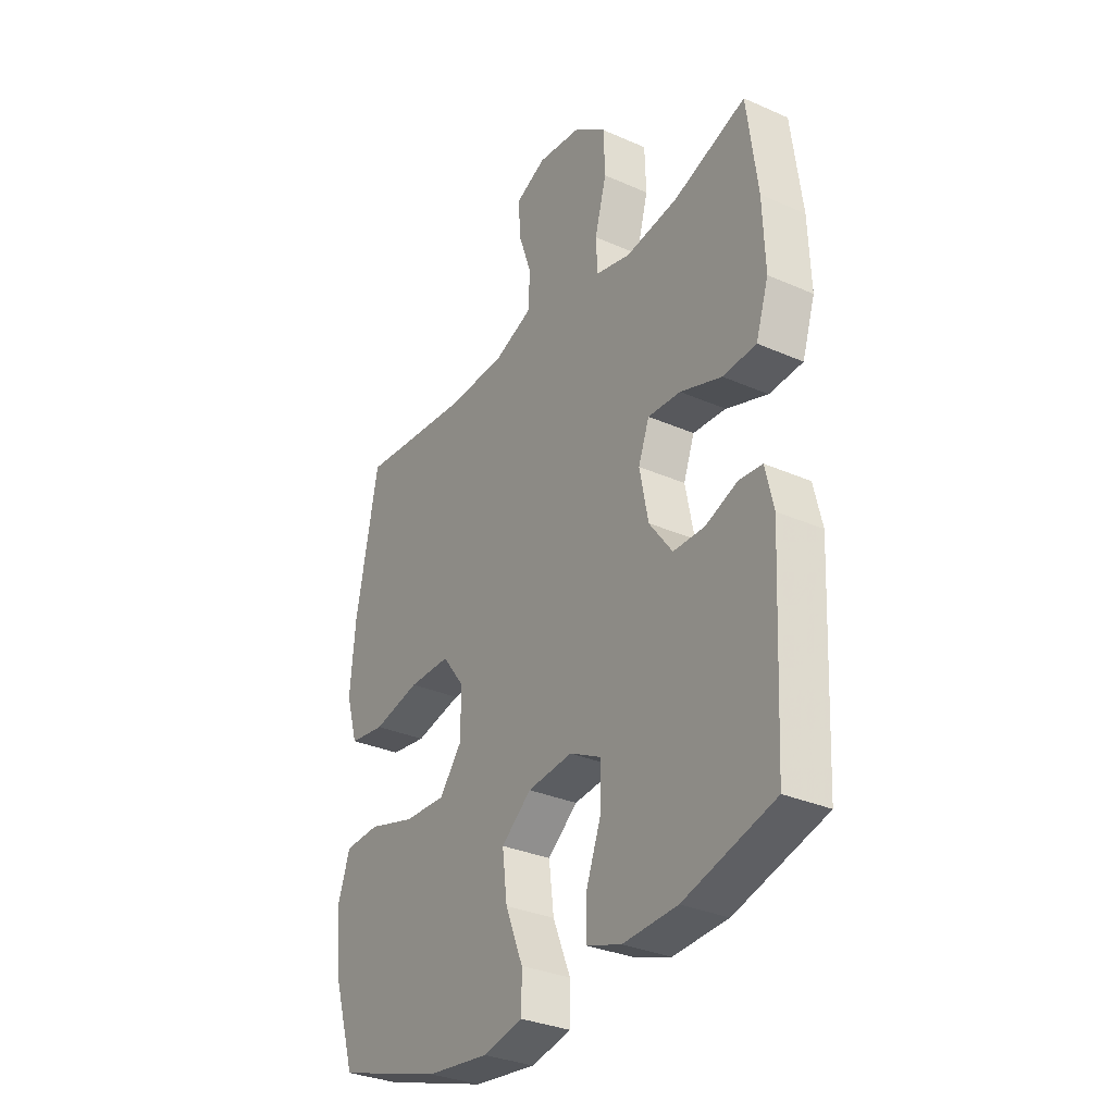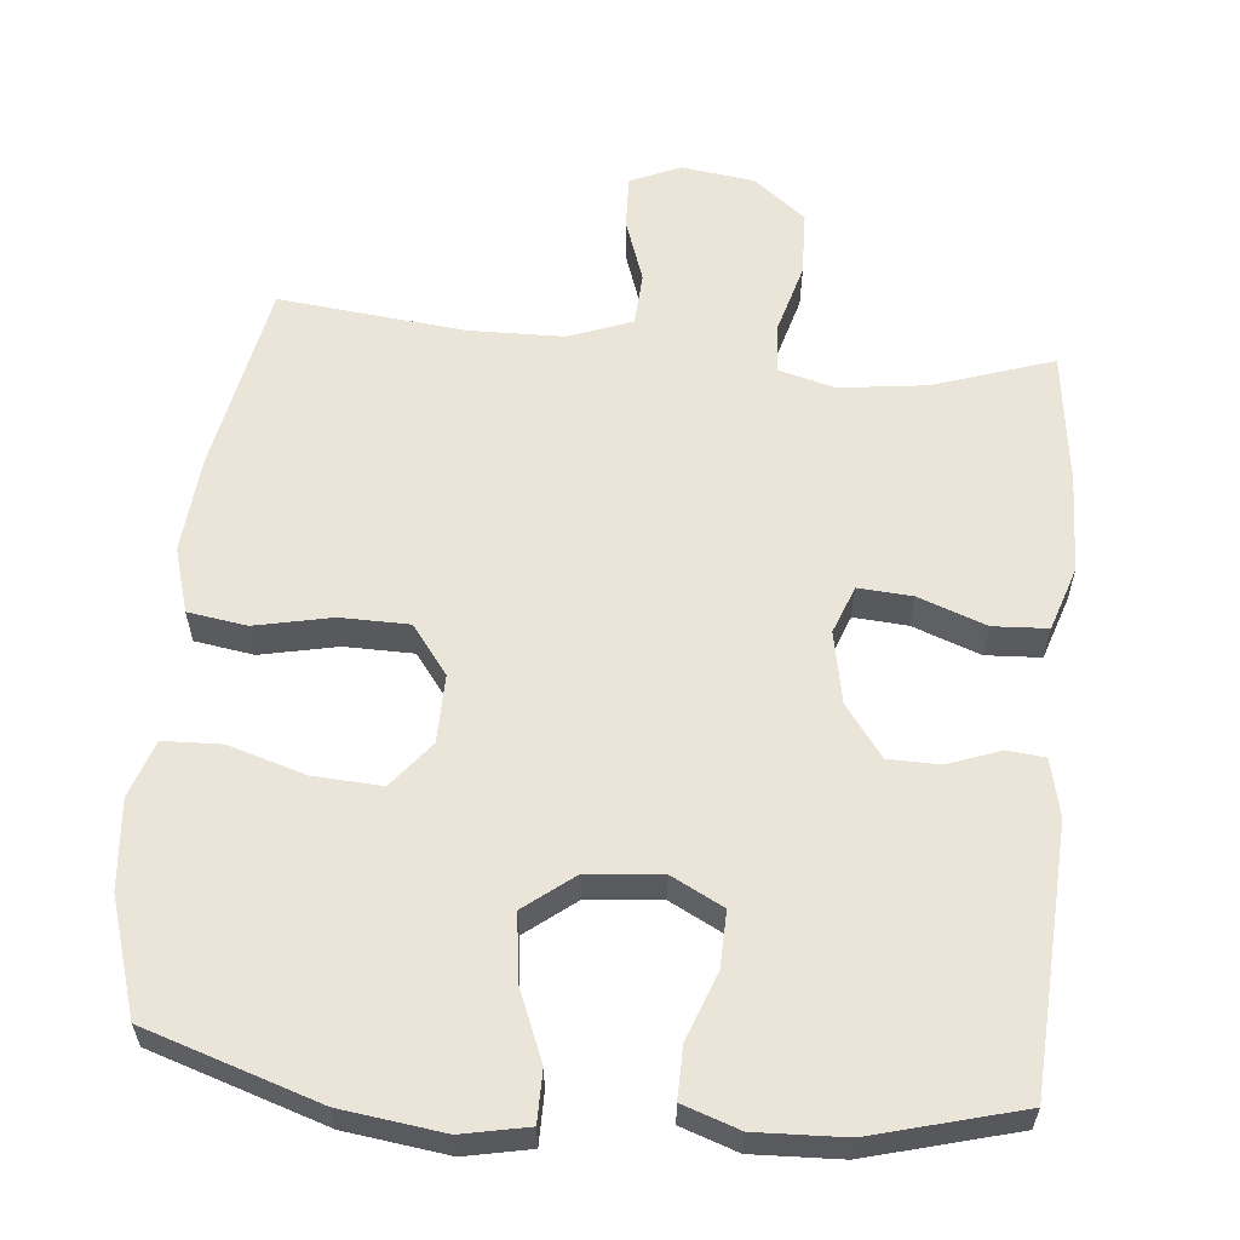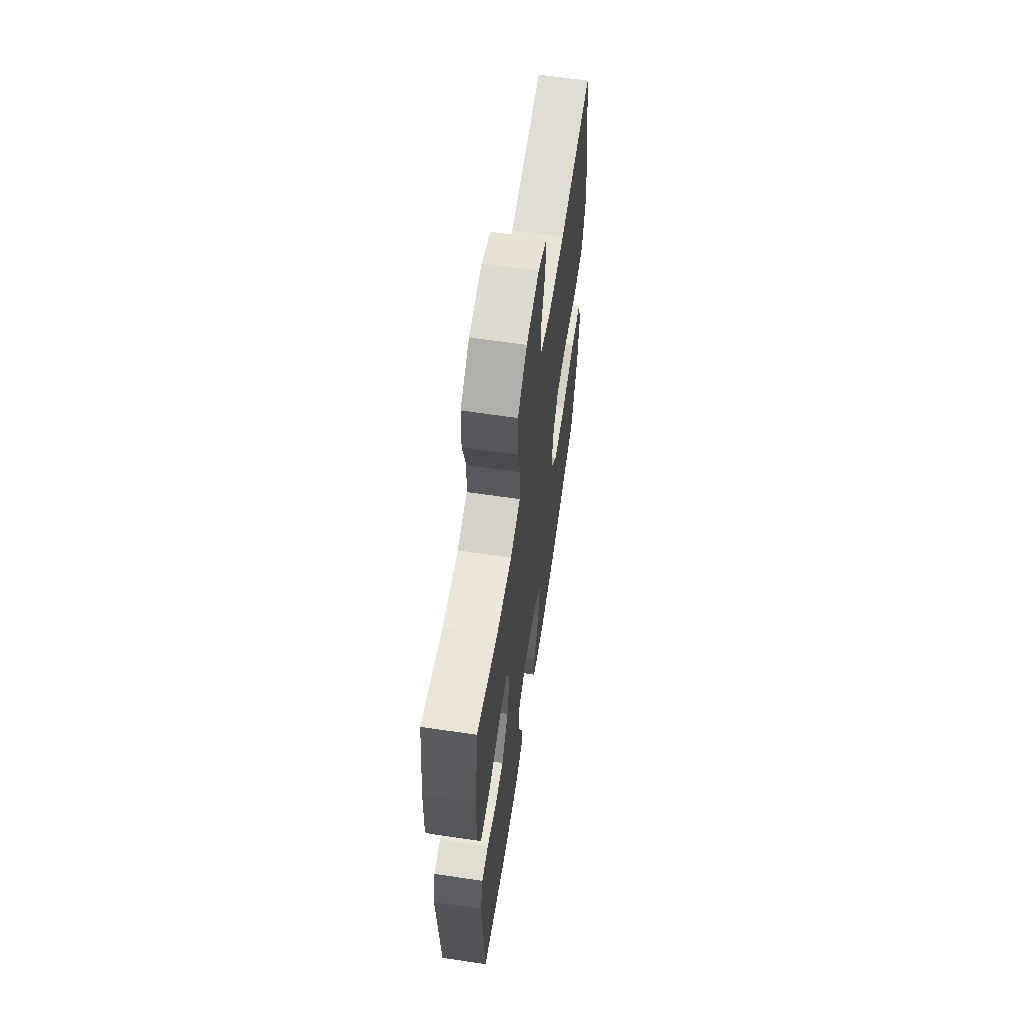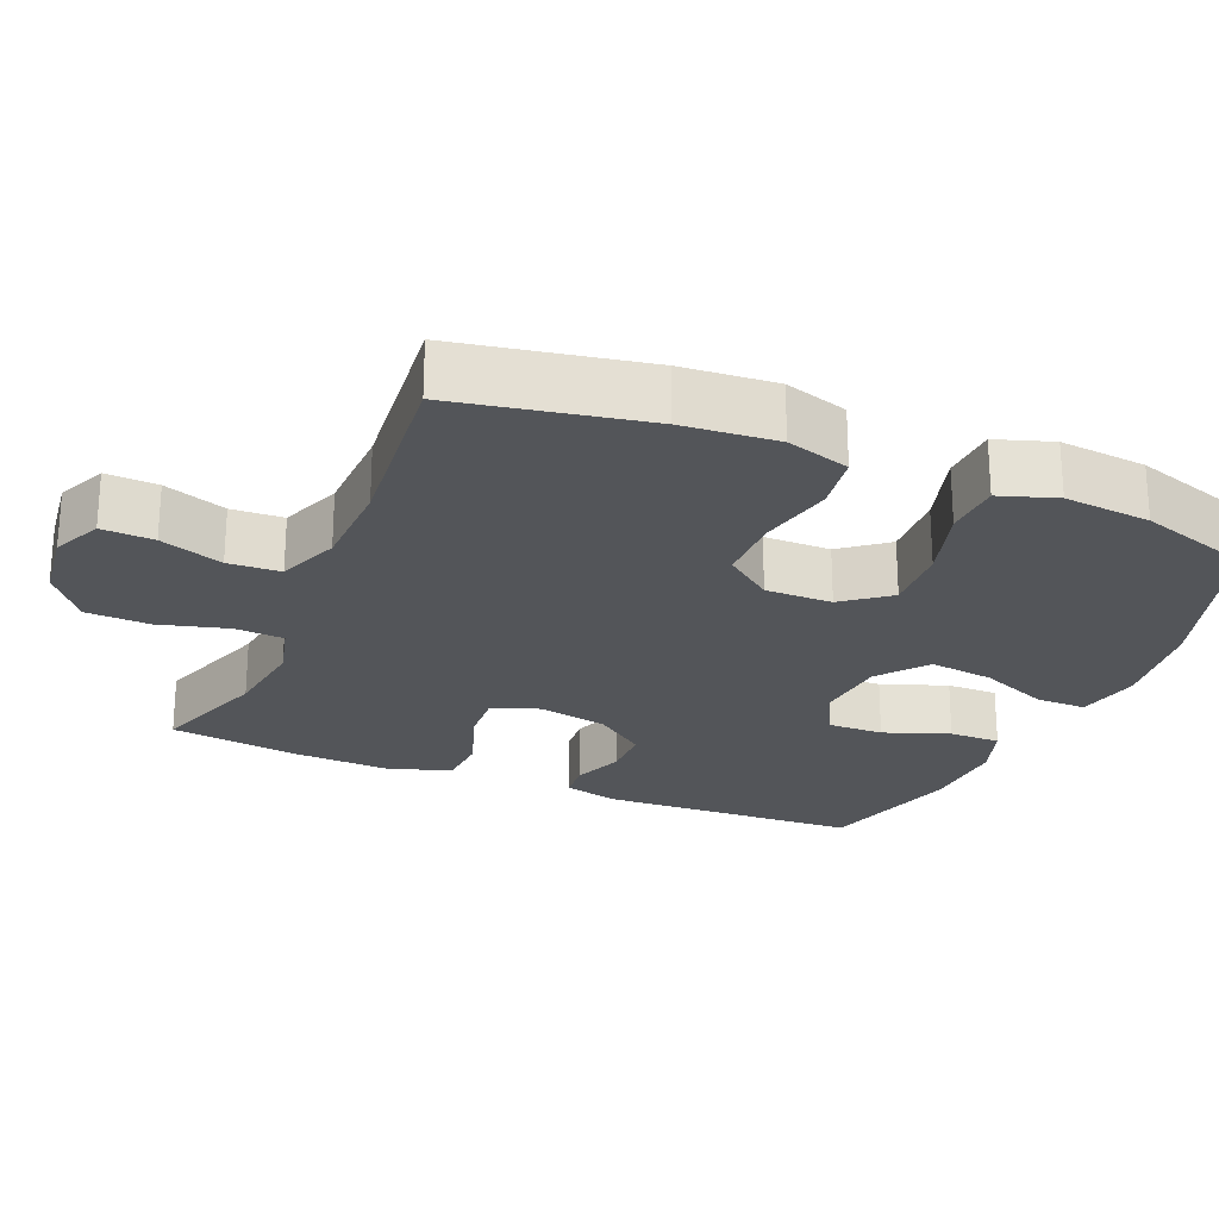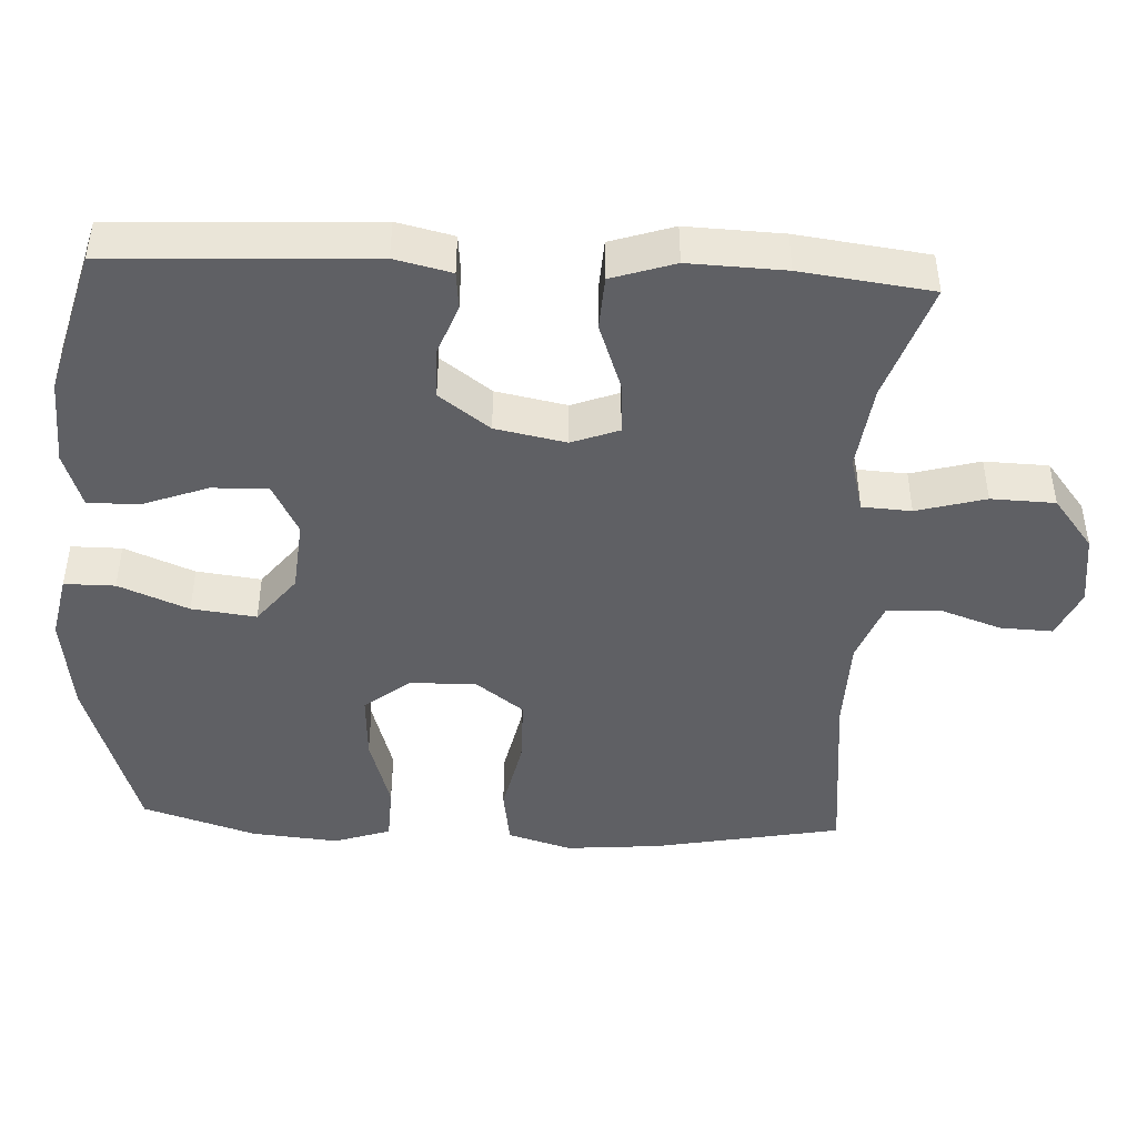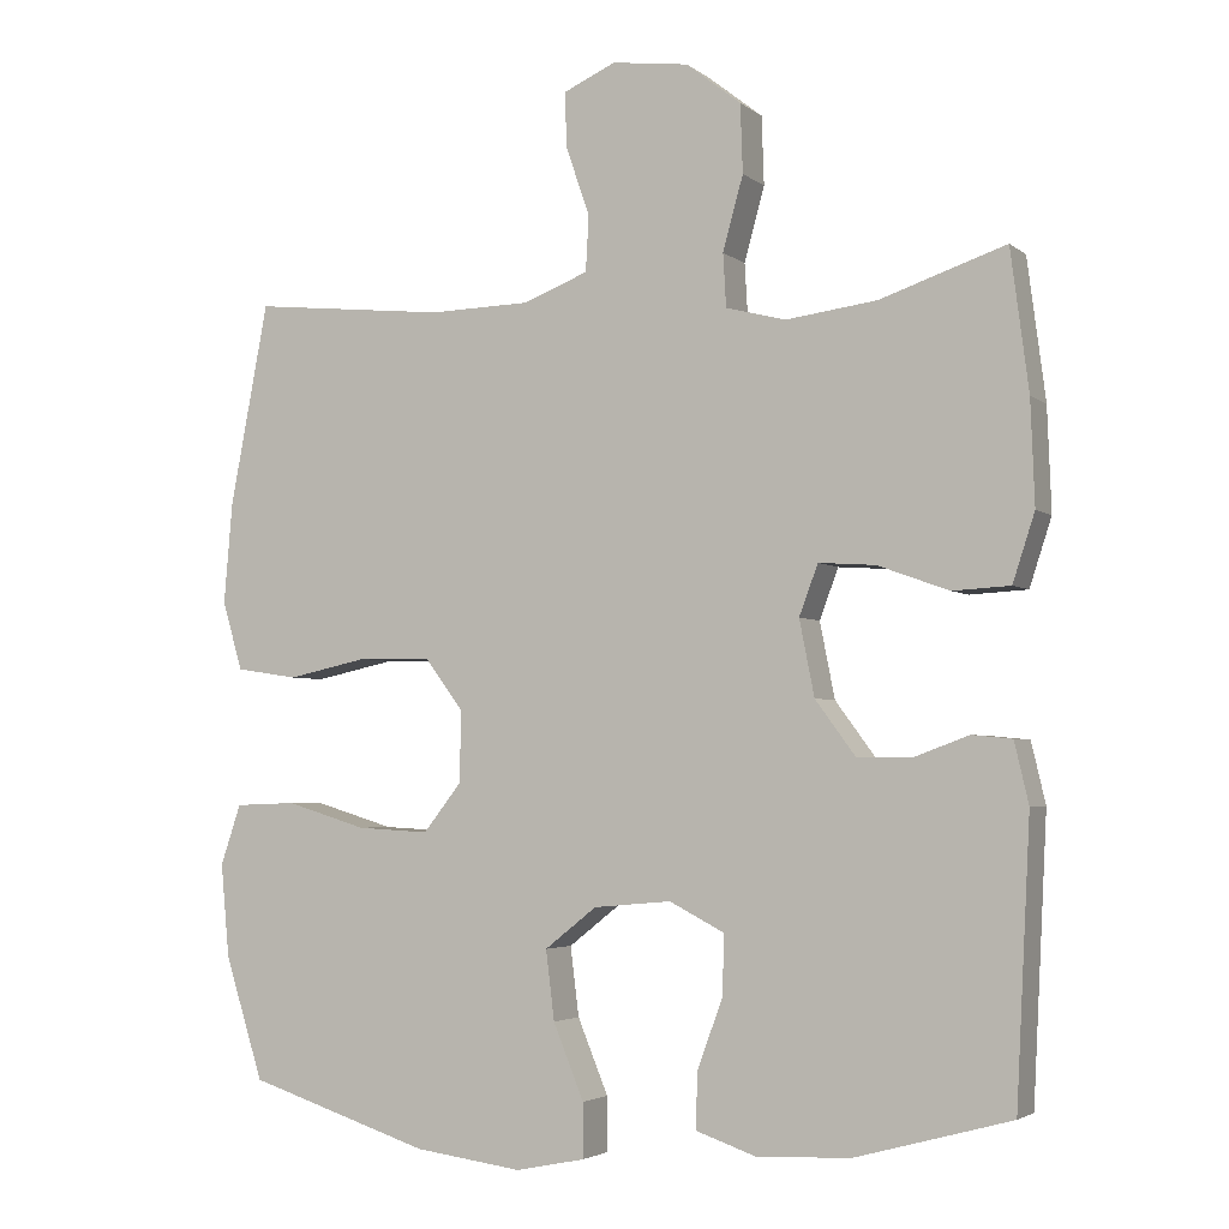
<metadata>
{"format":"obj","ext":"obj","renderer":"f3d","projection":"perspective","resolution":1024,"background":"white","views":[{"elev":-32.0,"azim":-121.7,"up":"+Z"},{"elev":59.5,"azim":-174.4,"up":"+Y"},{"elev":62.9,"azim":-81.4,"up":"+Z"},{"elev":-24.1,"azim":67.0,"up":"+Y"},{"elev":-44.9,"azim":-92.8,"up":"+Y"},{"elev":-3.5,"azim":-155.4,"up":"+Z"}]}
</metadata>
<code>
v 0.5 0.07 -0.5
v 0.267 0.07 -0.575
v 0.13 0.07 -0.593
v 0.042 0.07 -0.575
v 0.042 0.07 -0.506
v 0.081 0.07 -0.411
v 0.092 0.07 -0.323
v 0.026 0.07 -0.271
v -0.073 0.07 -0.262
v -0.143 0.07 -0.298
v -0.141 0.07 -0.374
v -0.108 0.07 -0.463
v -0.107 0.07 -0.533
v -0.183 0.07 -0.559
v -0.302 0.07 -0.554
v -0.5 0.07 -0.5
v -0.518 0.07 -0.147
v -0.5 0.07 -0.07
v -0.449 0.07 -0.065
v -0.379 0.07 -0.091
v -0.31 0.07 -0.09
v -0.259 0.07 -0.021
v -0.24 0.07 0.075
v -0.264 0.07 0.139
v -0.336 0.07 0.134
v -0.427 0.07 0.101
v -0.5 0.07 0.105
v -0.528 0.07 0.191
v -0.523 0.07 0.322
v -0.5 0.07 0.5
v -0.34 0.07 0.446
v -0.224 0.07 0.431
v -0.148 0.07 0.451
v -0.144 0.07 0.518
v -0.17 0.07 0.612
v -0.167 0.07 0.699
v -0.097 0.07 0.754
v 0.001 0.07 0.767
v 0.068 0.07 0.737
v 0.065 0.07 0.666
v 0.035 0.07 0.58
v 0.039 0.07 0.509
v 0.123 0.07 0.477
v 0.251 0.07 0.474
v 0.5 0.07 0.5
v 0.549 0.07 0.243
v 0.56 0.07 0.114
v 0.534 0.07 0.027
v 0.455 0.07 0.015
v 0.352 0.07 0.037
v 0.26 0.07 0.036
v 0.211 0.07 -0.029
v 0.212 0.07 -0.12
v 0.261 0.07 -0.182
v 0.353 0.07 -0.177
v 0.456 0.07 -0.146
v 0.534 0.07 -0.149
v 0.56 0.07 -0.226
v 0.549 0.07 -0.345
v 0.5 0 -0.5
v 0.267 0 -0.575
v 0.13 0 -0.593
v 0.042 0 -0.575
v 0.042 0 -0.506
v 0.081 0 -0.411
v 0.092 0 -0.323
v 0.026 0 -0.271
v -0.073 0 -0.262
v -0.143 0 -0.298
v -0.141 0 -0.374
v -0.108 0 -0.463
v -0.107 0 -0.533
v -0.183 0 -0.559
v -0.302 0 -0.554
v -0.5 0 -0.5
v -0.518 0 -0.147
v -0.5 0 -0.07
v -0.449 0 -0.065
v -0.379 0 -0.091
v -0.31 0 -0.09
v -0.259 0 -0.021
v -0.24 0 0.075
v -0.264 0 0.139
v -0.336 0 0.134
v -0.427 0 0.101
v -0.5 0 0.105
v -0.528 0 0.191
v -0.523 0 0.322
v -0.5 0 0.5
v -0.34 0 0.446
v -0.224 0 0.431
v -0.148 0 0.451
v -0.144 0 0.518
v -0.17 0 0.612
v -0.167 0 0.699
v -0.097 0 0.754
v 0.001 0 0.767
v 0.068 0 0.737
v 0.065 0 0.666
v 0.035 0 0.58
v 0.039 0 0.509
v 0.123 0 0.477
v 0.251 0 0.474
v 0.5 0 0.5
v 0.549 0 0.243
v 0.56 0 0.114
v 0.534 0 0.027
v 0.455 0 0.015
v 0.352 0 0.037
v 0.26 0 0.036
v 0.211 0 -0.029
v 0.212 0 -0.12
v 0.261 0 -0.182
v 0.353 0 -0.177
v 0.456 0 -0.146
v 0.534 0 -0.149
v 0.56 0 -0.226
v 0.549 0 -0.345
f 4 5 6
f 3 4 6
f 2 3 6
f 1 2 6
f 59 1 6
f 58 59 6
f 57 58 6
f 56 57 6
f 55 56 6
f 54 55 6 7
f 53 54 7 8
f 52 53 8 9
f 51 52 9 10
f 48 49 50
f 47 48 50
f 46 47 50
f 45 46 50
f 44 45 50
f 43 44 50 51
f 42 43 51 10
f 39 40 41
f 38 39 41
f 37 38 41
f 36 37 41
f 35 36 41
f 34 35 41
f 41 42 10
f 34 41 10
f 33 34 10
f 29 30 31
f 28 29 31
f 27 28 31
f 26 27 31
f 25 26 31
f 24 25 31 32
f 23 24 32 33
f 18 19 20
f 17 18 20
f 16 17 20
f 15 16 20
f 14 15 20
f 13 14 20
f 12 13 20
f 11 12 20
f 10 11 20 21
f 22 23 33 10
f 10 21 22
f 65 64 63
f 65 63 62
f 65 62 61
f 65 61 60
f 65 60 118
f 65 118 117
f 65 117 116
f 65 116 115
f 65 115 114
f 66 65 114 113
f 67 66 113 112
f 68 67 112 111
f 69 68 111 110
f 109 108 107
f 109 107 106
f 109 106 105
f 109 105 104
f 109 104 103
f 110 109 103 102
f 69 110 102 101
f 100 99 98
f 100 98 97
f 100 97 96
f 100 96 95
f 100 95 94
f 100 94 93
f 69 101 100
f 69 100 93
f 69 93 92
f 90 89 88
f 90 88 87
f 90 87 86
f 90 86 85
f 90 85 84
f 91 90 84 83
f 92 91 83 82
f 79 78 77
f 79 77 76
f 79 76 75
f 79 75 74
f 79 74 73
f 79 73 72
f 79 72 71
f 79 71 70
f 80 79 70 69
f 69 92 82 81
f 81 80 69
f 1 60 61 2
f 2 61 62 3
f 3 62 63 4
f 4 63 64 5
f 5 64 65 6
f 6 65 66 7
f 7 66 67 8
f 8 67 68 9
f 9 68 69 10
f 10 69 70 11
f 11 70 71 12
f 12 71 72 13
f 13 72 73 14
f 14 73 74 15
f 15 74 75 16
f 16 75 76 17
f 17 76 77 18
f 18 77 78 19
f 19 78 79 20
f 20 79 80 21
f 21 80 81 22
f 22 81 82 23
f 23 82 83 24
f 24 83 84 25
f 25 84 85 26
f 26 85 86 27
f 27 86 87 28
f 28 87 88 29
f 29 88 89 30
f 30 89 90 31
f 31 90 91 32
f 32 91 92 33
f 33 92 93 34
f 34 93 94 35
f 35 94 95 36
f 36 95 96 37
f 37 96 97 38
f 38 97 98 39
f 39 98 99 40
f 40 99 100 41
f 41 100 101 42
f 42 101 102 43
f 43 102 103 44
f 44 103 104 45
f 45 104 105 46
f 46 105 106 47
f 47 106 107 48
f 48 107 108 49
f 49 108 109 50
f 50 109 110 51
f 51 110 111 52
f 52 111 112 53
f 53 112 113 54
f 54 113 114 55
f 55 114 115 56
f 56 115 116 57
f 57 116 117 58
f 58 117 118 59
f 59 118 60 1

</code>
